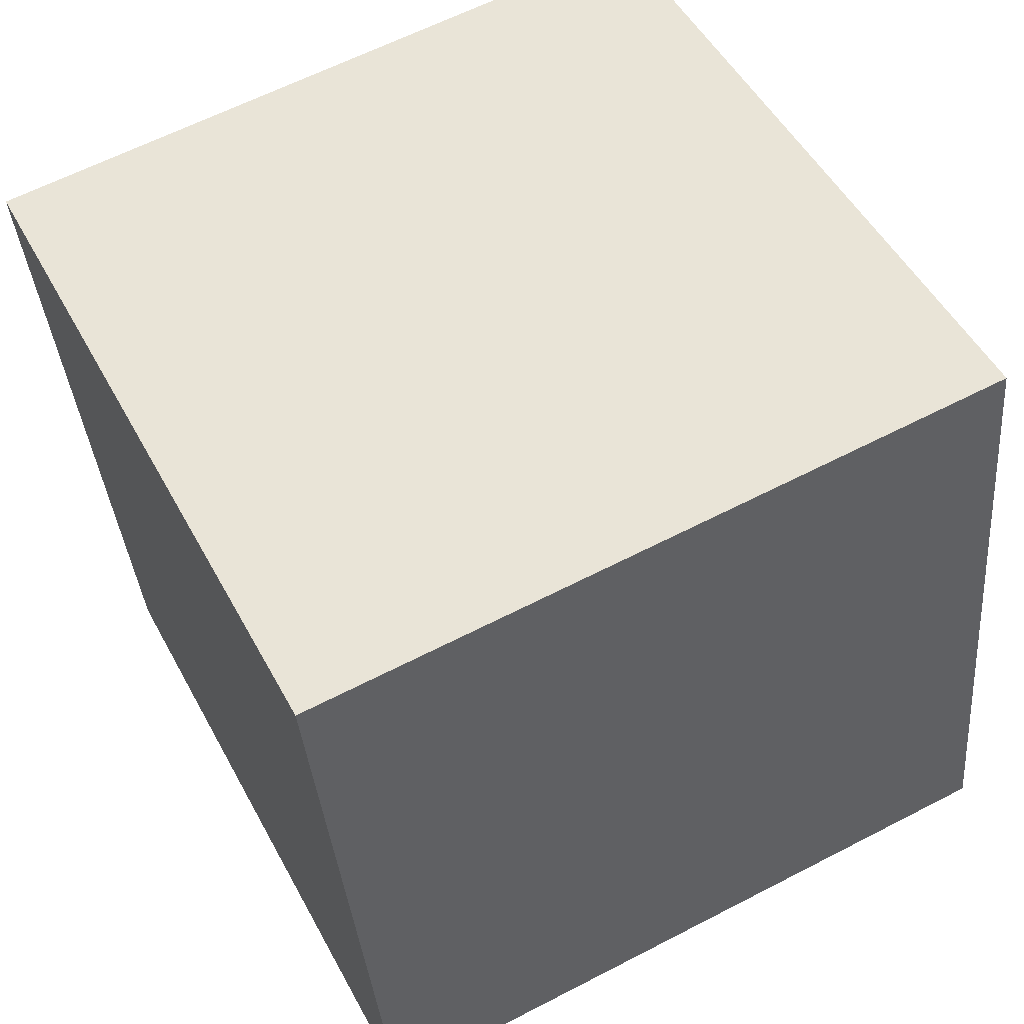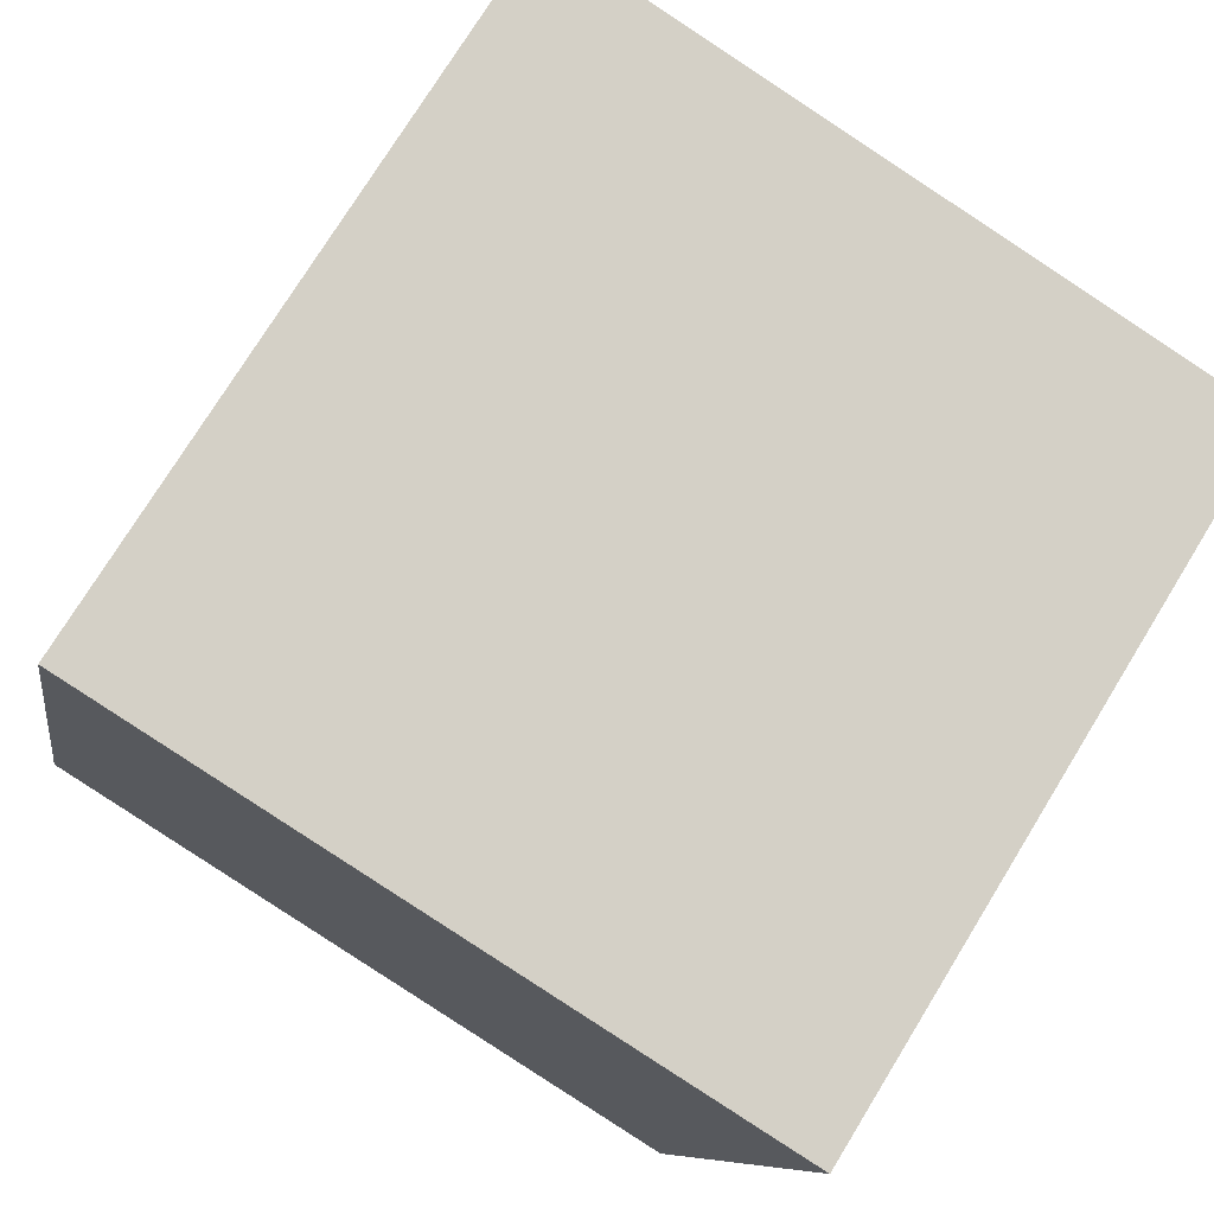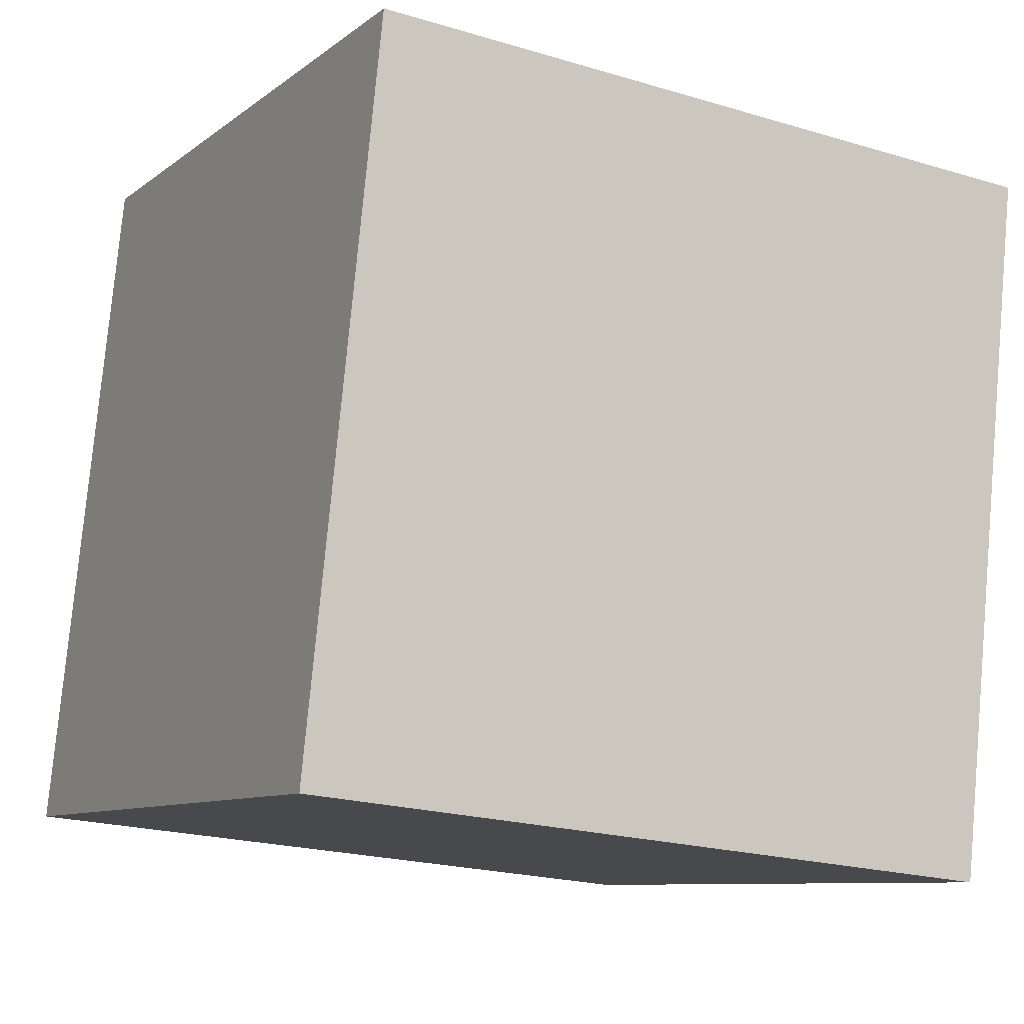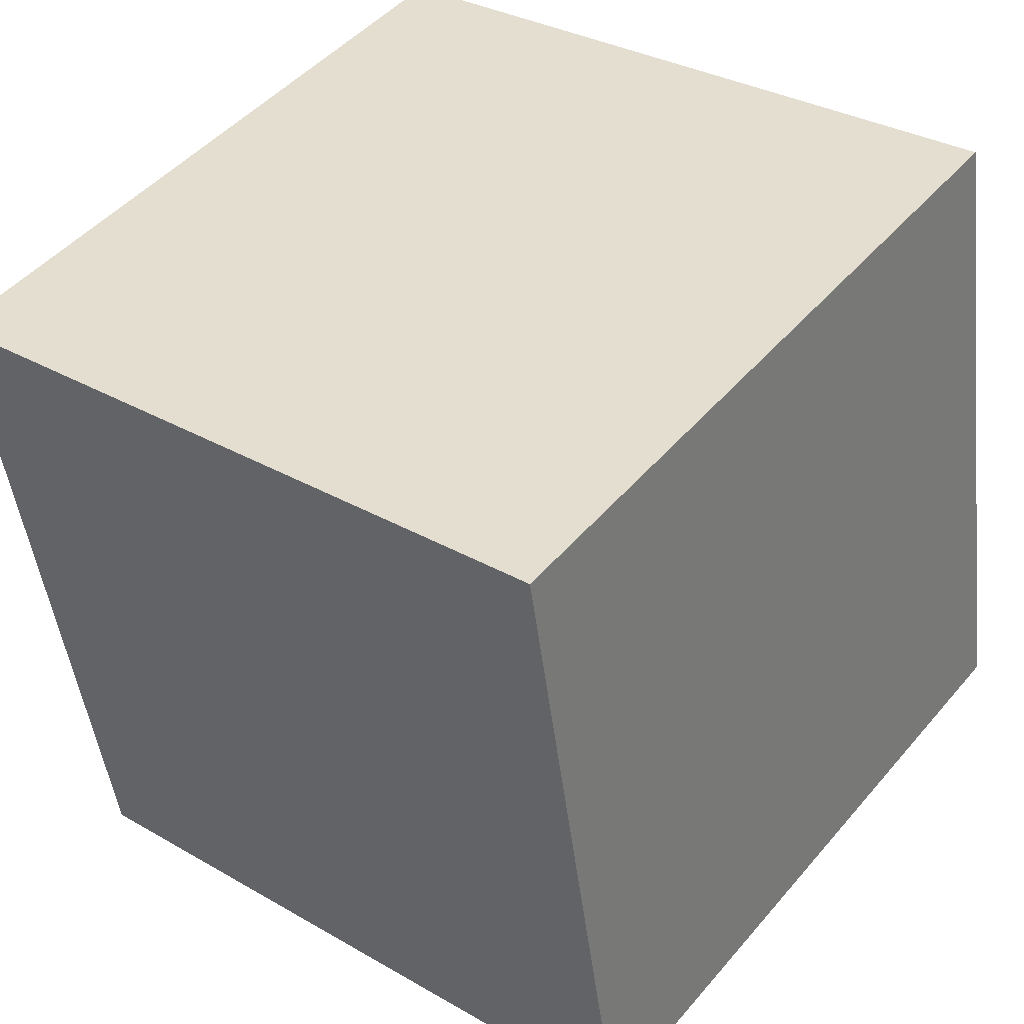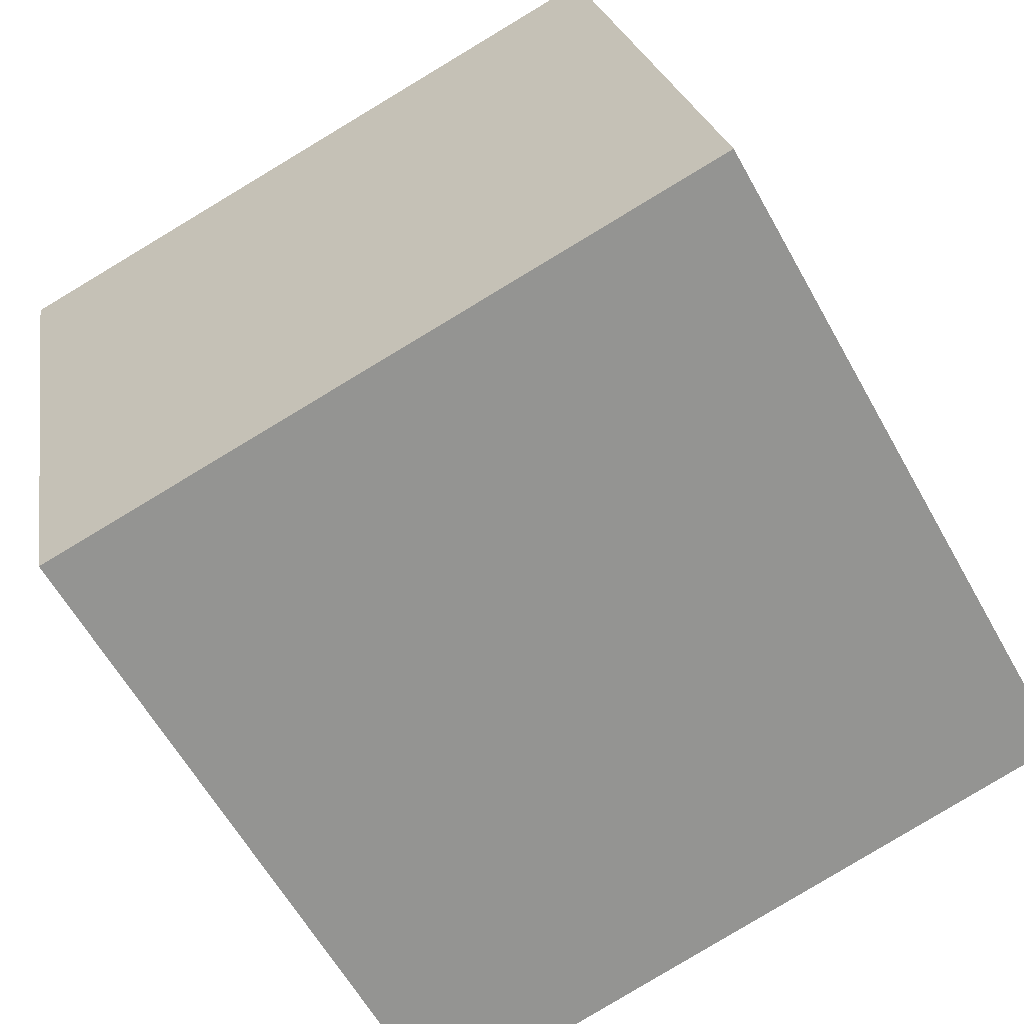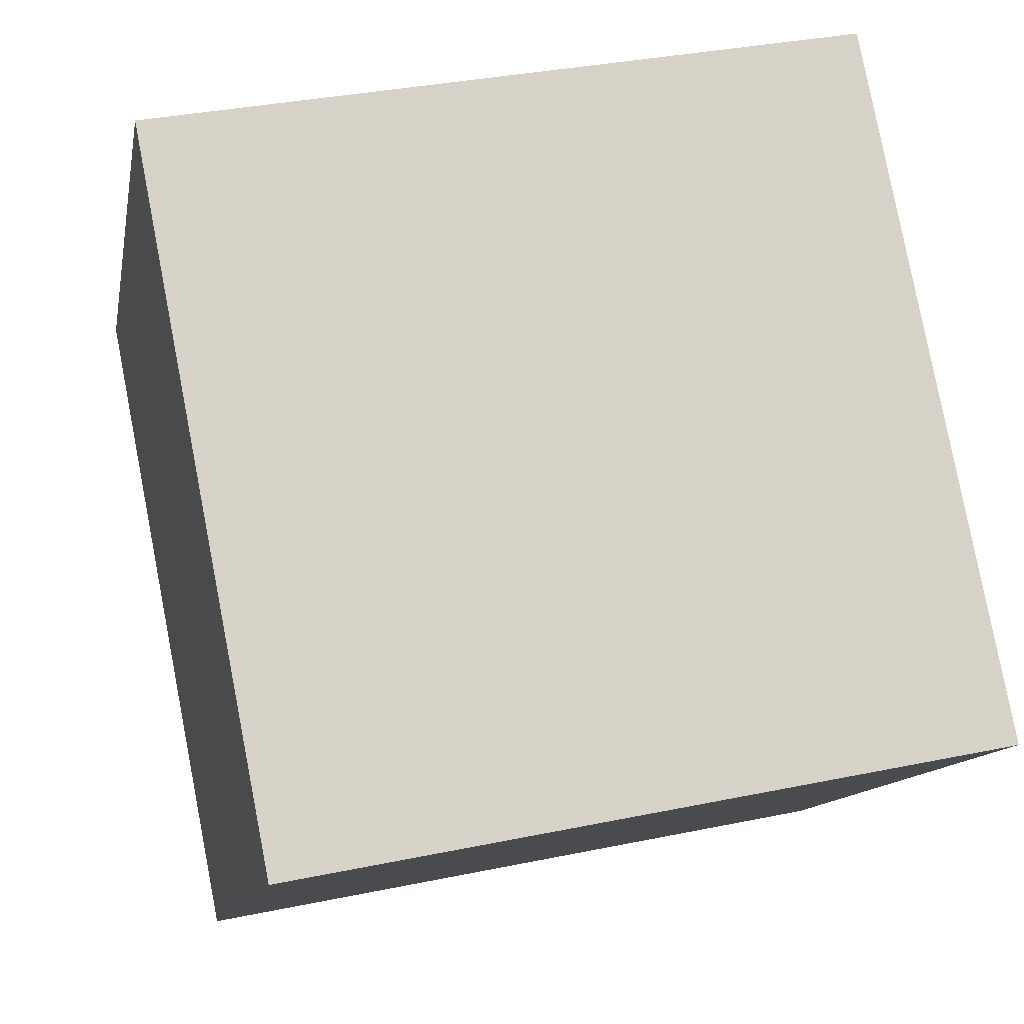
<metadata>
{"format":"obj","ext":"obj","renderer":"f3d","projection":"perspective","resolution":1024,"background":"white","views":[{"elev":62.3,"azim":152.2,"up":"+Y"},{"elev":75.0,"azim":-58.2,"up":"+Z"},{"elev":-21.2,"azim":-28.0,"up":"+Z"},{"elev":32.8,"azim":38.8,"up":"+Y"},{"elev":-61.2,"azim":119.3,"up":"+Z"},{"elev":-11.6,"azim":79.8,"up":"+Y"}]}
</metadata>
<code>
v 0.7207 0.353 -0.3147
v 0.719 0.7455 -0.2379
v 0.7193 0.6687 0.1547
v 0.7207 0.353 -0.3147
v 0.7193 0.6687 0.1547
v 0.721 0.2761 0.07786
v 0.3207 0.3513 -0.3147
v 0.321 0.2745 0.07786
v 0.3193 0.667 0.1547
v 0.3207 0.3513 -0.3147
v 0.3193 0.667 0.1547
v 0.319 0.7439 -0.2379
v 0.7207 0.353 -0.3147
v 0.3207 0.3513 -0.3147
v 0.319 0.7439 -0.2379
v 0.7207 0.353 -0.3147
v 0.319 0.7439 -0.2379
v 0.719 0.7455 -0.2379
v 0.719 0.7455 -0.2379
v 0.319 0.7439 -0.2379
v 0.3193 0.667 0.1547
v 0.719 0.7455 -0.2379
v 0.3193 0.667 0.1547
v 0.7193 0.6687 0.1547
v 0.7193 0.6687 0.1547
v 0.3193 0.667 0.1547
v 0.321 0.2745 0.07786
v 0.7193 0.6687 0.1547
v 0.321 0.2745 0.07786
v 0.721 0.2761 0.07786
v 0.3207 0.3513 -0.3147
v 0.7207 0.353 -0.3147
v 0.721 0.2761 0.07786
v 0.3207 0.3513 -0.3147
v 0.721 0.2761 0.07786
v 0.321 0.2745 0.07786
f 1 2 3
f 4 5 6
f 7 8 9
f 10 11 12
f 13 14 15
f 16 17 18
f 19 20 21
f 22 23 24
f 25 26 27
f 28 29 30
f 31 32 33
f 34 35 36

</code>
